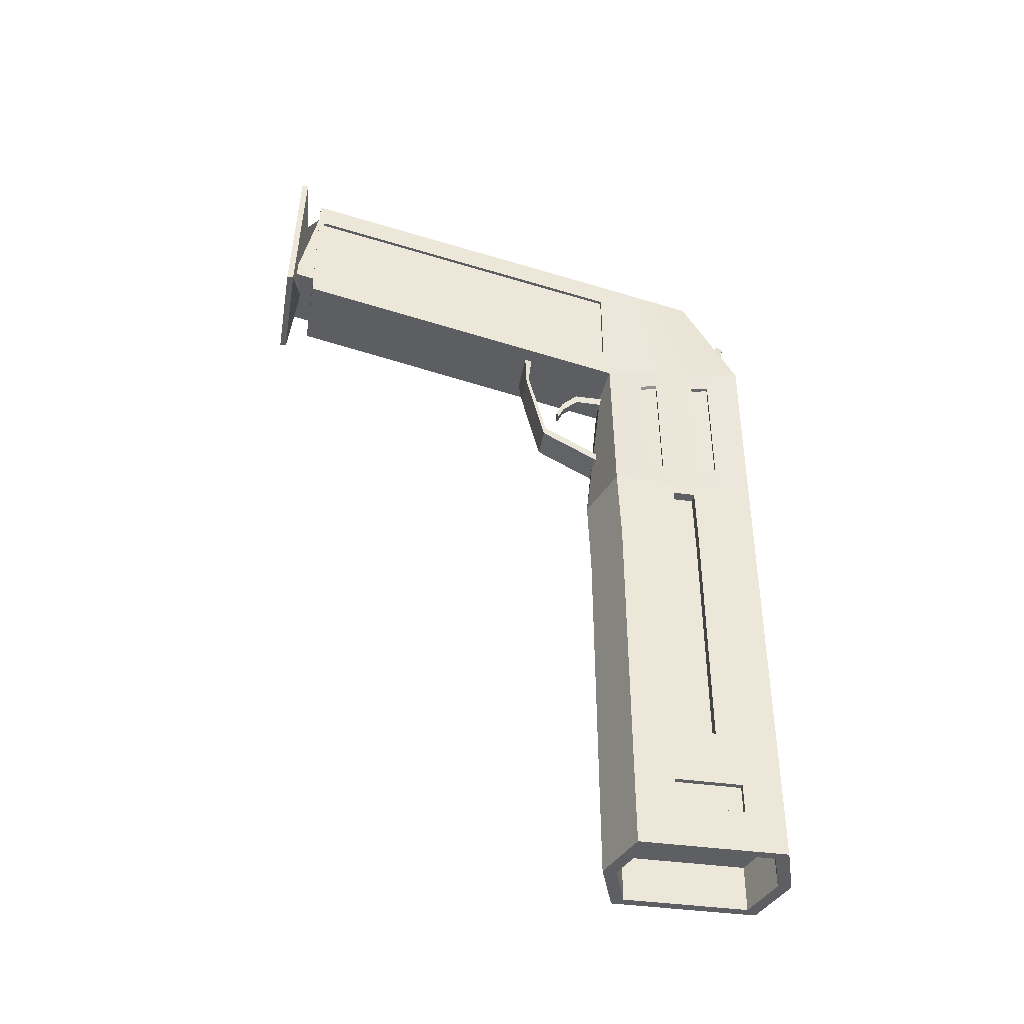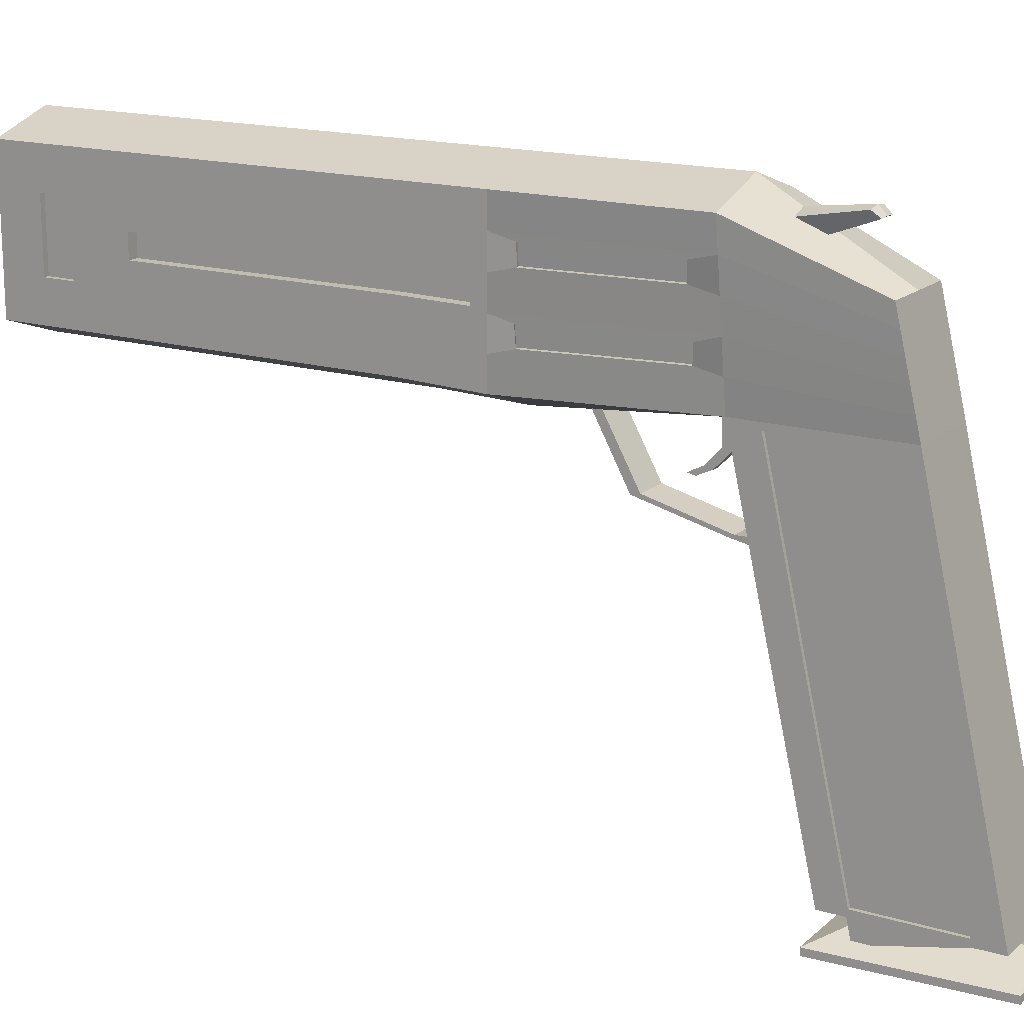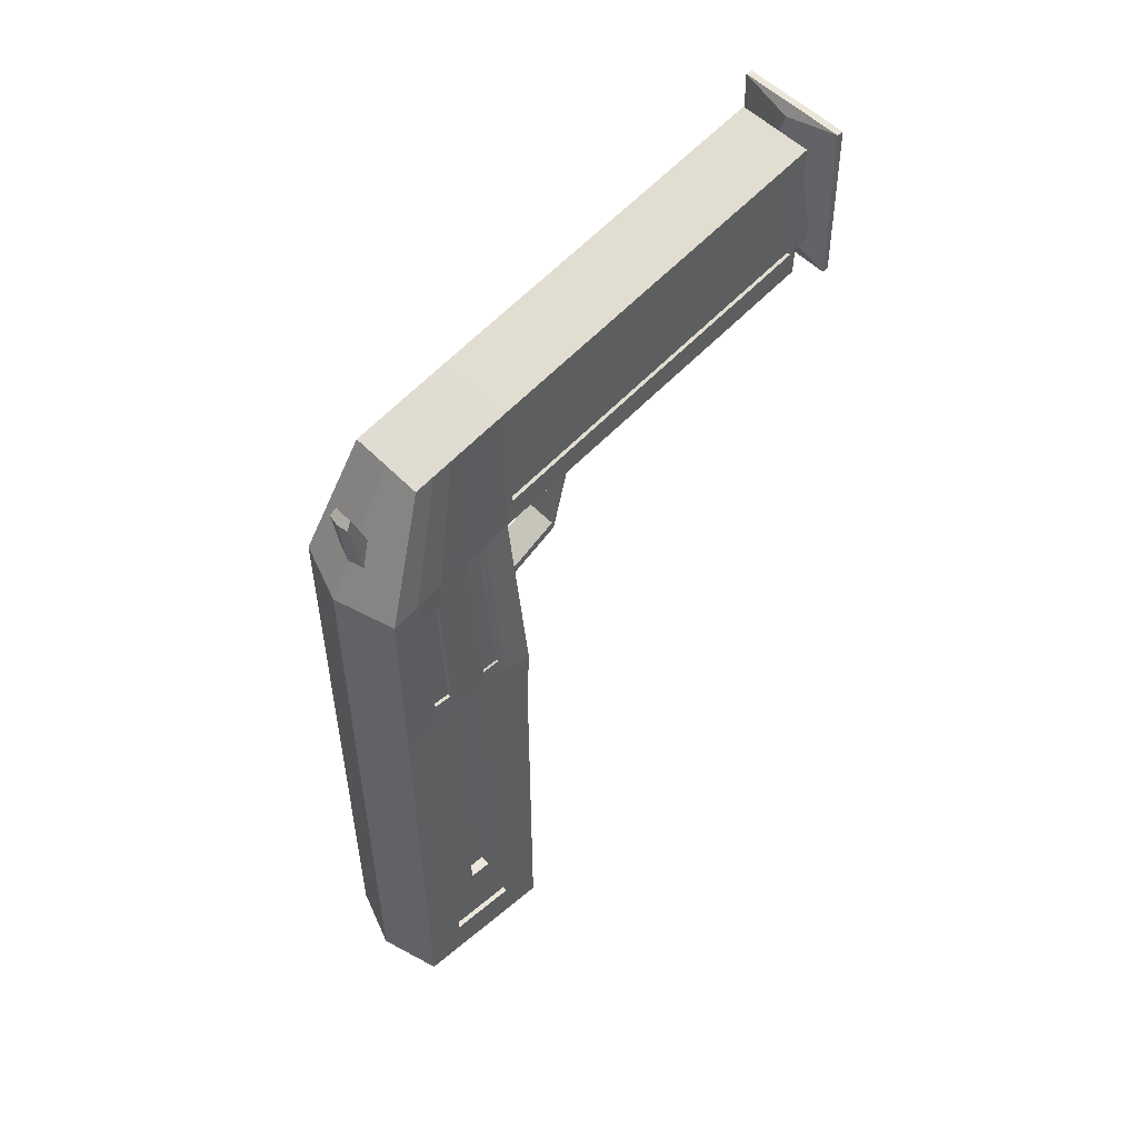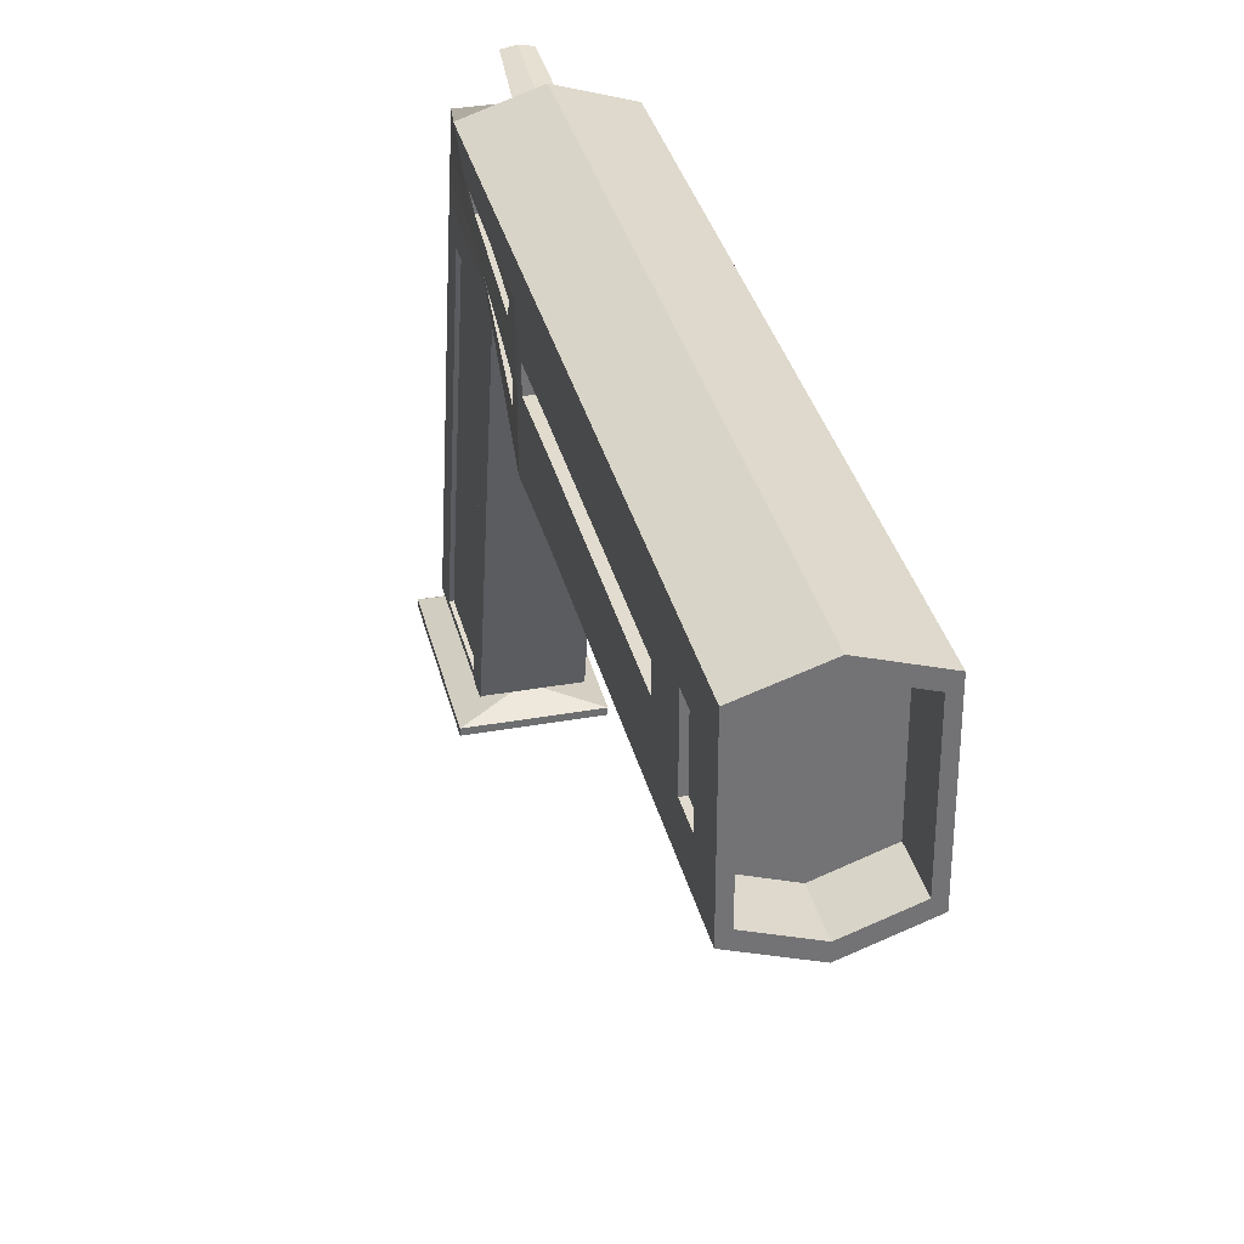
<metadata>
{"format":"obj","ext":"obj","renderer":"f3d","projection":"perspective","resolution":1024,"background":"white","views":[{"elev":-40.7,"azim":80.3,"up":"+Z"},{"elev":16.5,"azim":-58.7,"up":"+Y"},{"elev":52.5,"azim":-132.1,"up":"+Z"},{"elev":34.4,"azim":166.4,"up":"+Y"}]}
</metadata>
<code>
o Psitol_Cube
v 0.01872 0.004357 0.1404
v 0.01872 0.05342 0.1417
v 0.02889 0.007392 -0.1685
v 0.02889 0.07763 -0.1685
v 0.01872 0.004357 0.096
v 0.02889 0.07763 0.08246
v 0.01872 -0.1594 0.178
v 0.01872 -0.1594 0.1335
v 0.02889 0.007392 -0.043
v 0.02889 0.07763 -0.043
v 0.02889 0.007392 -0.043
v 0.02889 0.07763 -0.004536
v 0.02889 0.00606 -0.004536
v 0 -0.002753 -0.1685
v 0 0.08701 -0.1685
v 0 0.007392 0.1526
v 0 0.05342 0.1417
v 0 0.08701 0.08246
v 0 0.007392 0.08246
v 0 -0.1624 0.1915
v 0 -0.1624 0.1214
v 0 0.08701 -0.043
v 0 0.00606 0.08246
v 0 -0.002753 -0.043
v 0 0.08701 -0.004536
v 0 -0.004086 -0.004536
v 0.01198 -0.03516 0.09728
v 0.01198 -0.0396 0.09728
v 0 -0.03516 0.09728
v 0 -0.0396 0.09728
v 0.01198 0.005704 0.06387
v 0.01198 0.005704 0.0683
v 0 0.005704 0.06387
v 0 0.005704 0.0683
v 0.007817 -0.038 0.07934
v 0.007817 -0.03676 0.08159
v 0 -0.03676 0.08159
v 0 -0.038 0.07934
v 0.007817 -0.02855 0.04081
v 0.007817 -0.02758 0.04479
v 0 -0.02758 0.04479
v 0 -0.02855 0.04081
v 0.007817 0.003188 0.02348
v 0.007817 0.004196 0.0273
v 0 0.004196 0.0273
v 0 0.003188 0.02348
v 0.002226 0.005704 0.0683
v 0.002226 0.005704 0.06387
v 0 0.005704 0.07757
v 0 0.005704 0.07314
v 0.002226 0.005704 0.07757
v 0.002226 0.005704 0.07314
v 0 0.005704 0.07757
v 0.002226 0.005704 0.07757
v 0.002226 0.005704 0.07314
v 0 0.005704 0.07314
v 0 -0.0086 0.07757
v 0.002226 -0.0086 0.07757
v 0.002226 -0.008486 0.07316
v 0 -0.008486 0.07316
v 0 -0.01661 0.07007
v 0.002226 -0.01661 0.07007
v 0.002226 -0.01616 0.06605
v 0 -0.01616 0.06605
v 0 -0.01976 0.06343
v 0.002226 -0.01976 0.06343
v 0.002226 -0.01911 0.05993
v 0 -0.01911 0.05993
v 0.004296 0.06797 0.1076
v 0.007258 0.07451 0.09925
v 0 0.06869 0.1075
v 0 0.07701 0.09956
v 0.005726 0.07914 0.1262
v 0.004431 0.07628 0.1299
v 0 0.08023 0.1263
v 0 0.0766 0.1298
v 0 0.08049 -0.2237
v 0.02429 0.07261 -0.2237
v 0.02429 0.01232 -0.2237
v 0 0.003792 -0.2237
v 0 0.08701 -0.2237
v 0.02889 0.07763 -0.2237
v 0.02889 0.007392 -0.2237
v 0 -0.002753 -0.2237
v 0 0.08049 -0.2011
v 0 0.003792 -0.2011
v 0.02429 0.07261 -0.2011
v 0.02429 0.01232 -0.2011
v 0.01872 0.007392 0.1526
v 0.01872 0.007392 0.08246
v 0.01872 -0.1624 0.1915
v 0.01872 -0.1624 0.1214
v 0.01872 0.004357 0.1404
v 0.01872 0.004357 0.096
v 0.01872 -0.1594 0.178
v 0.01872 -0.1594 0.1335
v 0.01698 0.004357 0.1404
v 0.01698 0.004357 0.096
v 0.01698 -0.1594 0.178
v 0.01698 -0.1594 0.1335
v 0.02889 0.05875 -0.1889
v 0.02889 0.04791 -0.1616
v 0.02889 0.03711 -0.1616
v 0.02889 0.02627 -0.1889
v 0.01872 0.04421 0.1438
v 0.01872 0.03501 0.146
v 0.01872 0.0258 0.1482
v 0.01872 0.0166 0.1504
v 0.02705 0.06076 0.07116
v 0.02543 0.05225 0.0707
v 0.02342 0.03261 0.07229
v 0.02186 0.02409 0.07138
v 0.02889 0.06358 -0.043
v 0.02889 0.04791 -0.0432
v 0.02889 0.03549 -0.043
v 0.02889 0.02144 -0.043
v 0.02829 0.0606 0.006762
v 0.02889 0.04747 -0.0114
v 0.02889 0.03646 -0.0114
v 0.02818 0.02326 0.006536
v 0 0.04421 0.1438
v 0 0.03501 0.146
v 0 0.0258 0.1482
v 0 0.0166 0.1504
v 0.02889 0.05875 -0.2033
v 0.02889 0.04954 -0.2033
v 0.02889 0.03549 -0.2033
v 0.02889 0.02627 -0.2033
v 0.02429 0.06055 -0.2237
v 0.02429 0.04849 -0.2237
v 0.02429 0.03644 -0.2237
v 0.02429 0.02438 -0.2237
v 0 0.06515 -0.2011
v 0 0.04981 -0.2011
v 0 0.03447 -0.2011
v 0 0.01913 -0.2011
v 0.02429 0.06055 -0.2011
v 0.02429 0.04849 -0.2011
v 0.02429 0.03644 -0.2011
v 0.02429 0.02438 -0.2011
v 0.02889 0.04954 -0.1889
v 0.02889 0.03549 -0.1889
v 0.02867 0.05183 0.00722
v 0.02786 0.03203 0.005629
v 0.02889 0.03711 -0.0427
v 0.02889 0.04954 -0.043
v 0.02374 0.04791 -0.0432
v 0.02374 0.03711 -0.0427
v 0.02374 0.04791 -0.1616
v 0.02374 0.03711 -0.1616
v 0.02374 0.04747 -0.0114
v 0.02374 0.03646 -0.0114
v 0.02685 0.06358 0.08246
v 0.02482 0.04954 0.08246
v 0.02279 0.03549 0.08246
v 0.02075 0.02144 0.08246
v 0.02889 0.06332 -0.004536
v 0.02889 0.049 -0.004536
v 0.02889 0.03469 -0.004536
v 0.02889 0.02037 -0.004536
v 0.0253 0.06093 0.0708
v 0.02368 0.05242 0.07034
v 0.02181 0.03277 0.07151
v 0.02025 0.02425 0.07061
v 0.02654 0.06077 0.0064
v 0.02692 0.052 0.006859
v 0.02625 0.03219 0.004853
v 0.02657 0.02342 0.00576
v 0.02889 0.06358 -0.1685
v 0.02889 0.04954 -0.1685
v 0.02889 0.03549 -0.1685
v 0.02889 0.02144 -0.1685
v 0.02889 0.06358 -0.2237
v 0.02889 0.04954 -0.2237
v 0.02889 0.03549 -0.2237
v 0.02889 0.02144 -0.2237
v 0.02636 0.04954 -0.1889
v 0.02636 0.04954 -0.2033
v 0.02636 0.03549 -0.1889
v 0.02636 0.03549 -0.2033
v 0.02636 0.05875 -0.1889
v 0.02636 0.02627 -0.1889
v 0.02636 0.05875 -0.2033
v 0.02636 0.02627 -0.2033
v -0.01872 0.004357 0.1404
v -0.01872 0.05342 0.1417
v -0.02889 0.007392 -0.1685
v -0.02889 0.07763 -0.1685
v -0.01872 0.004357 0.096
v -0.02889 0.07763 0.08246
v -0.01872 -0.1594 0.178
v -0.01872 -0.1594 0.1335
v -0.02889 0.007392 -0.043
v -0.02889 0.07763 -0.043
v -0.02889 0.007392 -0.043
v -0.02889 0.07763 -0.004536
v -0.02889 0.00606 -0.004536
v -0.01198 -0.03516 0.09728
v -0.01198 -0.0396 0.09728
v -0.01198 0.005704 0.06387
v -0.01198 0.005704 0.0683
v -0.007817 -0.038 0.07934
v -0.007817 -0.03676 0.08159
v -0.007817 -0.02855 0.04081
v -0.007817 -0.02758 0.04479
v -0.007817 0.003188 0.02348
v -0.007817 0.004196 0.0273
v -0.002226 0.005704 0.0683
v -0.002226 0.005704 0.06387
v -0.002226 0.005704 0.07757
v -0.002226 0.005704 0.07314
v -0.002226 0.005704 0.07757
v -0.002226 0.005704 0.07314
v -0.002226 -0.0086 0.07757
v -0.002226 -0.008486 0.07316
v -0.002226 -0.01661 0.07007
v -0.002226 -0.01616 0.06605
v -0.002226 -0.01976 0.06343
v -0.002226 -0.01911 0.05993
v -0.004296 0.06797 0.1076
v -0.007258 0.07451 0.09925
v -0.005726 0.07914 0.1262
v -0.004431 0.07628 0.1299
v -0.02429 0.07261 -0.2237
v -0.02429 0.01232 -0.2237
v -0.02889 0.07763 -0.2237
v -0.02889 0.007392 -0.2237
v -0.02429 0.07261 -0.2011
v -0.02429 0.01232 -0.2011
v -0.01872 0.007392 0.1526
v -0.01872 0.007392 0.08246
v -0.01872 -0.1624 0.1915
v -0.01872 -0.1624 0.1214
v -0.01872 0.004357 0.1404
v -0.01872 0.004357 0.096
v -0.01872 -0.1594 0.178
v -0.01872 -0.1594 0.1335
v -0.01698 0.004357 0.1404
v -0.01698 0.004357 0.096
v -0.01698 -0.1594 0.178
v -0.01698 -0.1594 0.1335
v -0.02889 0.05875 -0.1889
v -0.02889 0.04791 -0.1616
v -0.02889 0.03711 -0.1616
v -0.02889 0.02627 -0.1889
v -0.01872 0.04421 0.1438
v -0.01872 0.03501 0.146
v -0.01872 0.0258 0.1482
v -0.01872 0.0166 0.1504
v -0.02705 0.06076 0.07116
v -0.02543 0.05225 0.0707
v -0.02342 0.03261 0.07229
v -0.02186 0.02409 0.07138
v -0.02889 0.06358 -0.043
v -0.02889 0.04791 -0.0432
v -0.02889 0.03549 -0.043
v -0.02889 0.02144 -0.043
v -0.02829 0.0606 0.006762
v -0.02889 0.04747 -0.0114
v -0.02889 0.03646 -0.0114
v -0.02818 0.02326 0.006536
v -0.02889 0.05875 -0.2033
v -0.02889 0.04954 -0.2033
v -0.02889 0.03549 -0.2033
v -0.02889 0.02627 -0.2033
v -0.02429 0.06055 -0.2237
v -0.02429 0.04849 -0.2237
v -0.02429 0.03644 -0.2237
v -0.02429 0.02438 -0.2237
v -0.02429 0.06055 -0.2011
v -0.02429 0.04849 -0.2011
v -0.02429 0.03644 -0.2011
v -0.02429 0.02438 -0.2011
v -0.02889 0.04954 -0.1889
v -0.02889 0.03549 -0.1889
v -0.02867 0.05183 0.00722
v -0.02786 0.03203 0.005629
v -0.02889 0.03711 -0.0427
v -0.02889 0.04954 -0.043
v -0.02374 0.04791 -0.0432
v -0.02374 0.03711 -0.0427
v -0.02374 0.04791 -0.1616
v -0.02374 0.03711 -0.1616
v -0.02374 0.04747 -0.0114
v -0.02374 0.03646 -0.0114
v -0.02685 0.06358 0.08246
v -0.02482 0.04954 0.08246
v -0.02279 0.03549 0.08246
v -0.02075 0.02144 0.08246
v -0.02889 0.06332 -0.004536
v -0.02889 0.049 -0.004536
v -0.02889 0.03469 -0.004536
v -0.02889 0.02037 -0.004536
v -0.0253 0.06093 0.0708
v -0.02368 0.05242 0.07034
v -0.02181 0.03277 0.07151
v -0.02025 0.02425 0.07061
v -0.02654 0.06077 0.0064
v -0.02692 0.052 0.006859
v -0.02625 0.03219 0.004853
v -0.02657 0.02342 0.00576
v -0.02889 0.06358 -0.1685
v -0.02889 0.04954 -0.1685
v -0.02889 0.03549 -0.1685
v -0.02889 0.02144 -0.1685
v -0.02889 0.06358 -0.2237
v -0.02889 0.04954 -0.2237
v -0.02889 0.03549 -0.2237
v -0.02889 0.02144 -0.2237
v -0.02636 0.04954 -0.1889
v -0.02636 0.04954 -0.2033
v -0.02636 0.03549 -0.1889
v -0.02636 0.03549 -0.2033
v -0.02636 0.05875 -0.1889
v -0.02636 0.02627 -0.1889
v -0.02636 0.05875 -0.2033
v -0.02636 0.02627 -0.2033
f 3 14 84 83
f 153 6 2 105
f 1 7 95 93
f 157 12 6 153
f 21 92 91 20
f 19 90 92 21
f 169 4 10 113
f 14 3 9 24
f 26 13 90 23
f 24 9 11
f 24 11 13 26
f 113 10 12 157
f 9 13 11
f 10 22 25 12
f 90 19 23
f 4 15 22 10
f 89 16 20 91
f 12 25 18 6
f 6 18 17 2
f 105 2 17 121
f 29 30 28 27
f 33 34 32 31
f 37 36 40 41
f 28 30 38 35
f 27 28 35 36
f 29 27 36 37
f 39 42 46 43
f 35 38 42 39
f 36 35 39 40
f 45 44 43 46
f 40 39 43 44
f 41 40 44 45
f 47 34 49 51
f 32 34 47
f 31 32 47 48
f 33 31 48
f 49 50 56 53
f 34 33 50 49
f 33 48 52 50
f 48 47 51 52
f 53 56 60 57
f 50 52 55 56
f 52 51 54 55
f 51 49 53 54
f 59 58 62 63
f 56 55 59 60
f 55 54 58 59
f 54 53 57 58
f 63 62 66 67
f 58 57 61 62
f 57 60 64 61
f 60 59 63 64
f 68 67 66 65
f 62 61 65 66
f 61 64 68 65
f 64 63 67 68
f 70 69 71 72
f 73 75 76 74
f 70 72 75 73
f 71 69 74 76
f 69 70 73 74
f 79 80 86 88
f 15 4 82 81
f 172 3 83 176
f 78 77 81 82
f 129 78 82 173
f 80 79 83 84
f 133 85 87 137
f 77 78 87 85
f 132 79 88 140
f 1 5 90 89
f 8 7 91 92
f 7 1 89 91
f 5 8 92 90
f 96 94 98 100
f 5 1 93 94
f 8 5 94 96
f 7 8 96 95
f 98 97 99 100
f 95 96 100 99
f 93 95 99 97
f 94 93 97 98
f 78 129 137 87
f 129 130 138 137
f 130 131 139 138
f 131 132 140 139
f 86 136 140 88
f 136 135 139 140
f 135 134 138 139
f 134 133 137 138
f 79 132 176 83
f 132 131 175 176
f 131 130 174 175
f 130 129 173 174
f 4 169 173 82
f 101 141 177 181
f 142 104 182 179
f 127 126 178 180
f 89 108 124 16
f 108 107 123 124
f 107 106 122 123
f 106 105 121 122
f 9 116 160 13
f 116 115 159 160
f 102 114 147 149
f 146 113 157 158
f 3 172 116 9
f 172 171 115 116
f 103 102 149 150
f 170 169 113 146
f 13 160 156 90
f 117 109 161 165
f 159 158 154 155
f 109 110 162 161
f 90 156 108 89
f 156 155 107 108
f 155 154 106 107
f 154 153 105 106
f 102 103 171 170
f 119 118 158 159
f 145 119 159 115
f 118 114 146 158
f 103 145 115 171
f 114 102 170 146
f 148 147 151 152
f 150 149 147 148
f 114 118 151 147
f 118 119 152 151
f 145 103 150 148
f 119 145 148 152
f 110 109 153 154
f 112 111 155 156
f 117 143 158 157
f 144 120 160 159
f 120 112 156 160
f 111 144 159 155
f 143 110 154 158
f 109 117 157 153
f 168 167 163 164
f 166 165 161 162
f 144 111 163 167
f 120 144 167 168
f 111 112 164 163
f 110 143 166 162
f 112 120 168 164
f 143 117 165 166
f 141 101 169 170
f 142 141 170 171
f 104 142 171 172
f 125 126 174 173
f 126 127 175 174
f 127 128 176 175
f 101 125 173 169
f 128 104 172 176
f 181 177 178 183
f 177 179 180 178
f 179 182 184 180
f 104 128 184 182
f 128 127 180 184
f 126 125 183 178
f 141 142 179 177
f 125 101 181 183
f 187 227 84 14
f 286 246 186 190
f 185 234 236 191
f 290 286 190 196
f 21 20 232 233
f 19 21 233 231
f 302 254 194 188
f 14 24 193 187
f 26 23 231 197
f 24 195 193
f 24 26 197 195
f 254 290 196 194
f 193 195 197
f 194 196 25 22
f 231 23 19
f 188 194 22 15
f 230 232 20 16
f 196 190 18 25
f 190 186 17 18
f 246 121 17 186
f 29 198 199 30
f 33 200 201 34
f 37 41 205 203
f 199 202 38 30
f 198 203 202 199
f 29 37 203 198
f 204 206 46 42
f 202 204 42 38
f 203 205 204 202
f 45 46 206 207
f 205 207 206 204
f 41 45 207 205
f 208 210 49 34
f 201 208 34
f 200 209 208 201
f 33 209 200
f 33 50 211 209
f 209 211 210 208
f 50 56 213 211
f 211 213 212 210
f 210 212 53 49
f 215 217 216 214
f 56 60 215 213
f 213 215 214 212
f 212 214 57 53
f 217 219 218 216
f 214 216 61 57
f 60 64 217 215
f 68 65 218 219
f 216 218 65 61
f 64 68 219 217
f 221 72 71 220
f 222 223 76 75
f 221 222 75 72
f 71 76 223 220
f 220 223 222 221
f 225 229 86 80
f 15 81 226 188
f 305 309 227 187
f 224 226 81 77
f 266 306 226 224
f 80 84 227 225
f 133 270 228 85
f 77 85 228 224
f 269 273 229 225
f 185 230 231 189
f 192 233 232 191
f 191 232 230 185
f 189 231 233 192
f 237 241 239 235
f 189 235 234 185
f 192 237 235 189
f 191 236 237 192
f 239 241 240 238
f 236 240 241 237
f 234 238 240 236
f 235 239 238 234
f 224 228 270 266
f 266 270 271 267
f 267 271 272 268
f 268 272 273 269
f 86 229 273 136
f 136 273 272 135
f 135 272 271 134
f 134 271 270 133
f 225 227 309 269
f 269 309 308 268
f 268 308 307 267
f 267 307 306 266
f 188 226 306 302
f 242 314 310 274
f 275 312 315 245
f 264 313 311 263
f 230 16 124 249
f 249 124 123 248
f 248 123 122 247
f 247 122 121 246
f 193 197 293 257
f 257 293 292 256
f 243 282 280 255
f 279 291 290 254
f 187 193 257 305
f 305 257 256 304
f 244 283 282 243
f 303 279 254 302
f 197 231 289 293
f 258 298 294 250
f 292 288 287 291
f 250 294 295 251
f 231 230 249 289
f 289 249 248 288
f 288 248 247 287
f 287 247 246 286
f 243 303 304 244
f 260 292 291 259
f 278 256 292 260
f 259 291 279 255
f 244 304 256 278
f 255 279 303 243
f 281 285 284 280
f 283 281 280 282
f 255 280 284 259
f 259 284 285 260
f 278 281 283 244
f 260 285 281 278
f 251 287 286 250
f 253 289 288 252
f 258 290 291 276
f 277 292 293 261
f 261 293 289 253
f 252 288 292 277
f 276 291 287 251
f 250 286 290 258
f 301 297 296 300
f 299 295 294 298
f 277 300 296 252
f 261 301 300 277
f 252 296 297 253
f 251 295 299 276
f 253 297 301 261
f 276 299 298 258
f 274 303 302 242
f 275 304 303 274
f 245 305 304 275
f 262 306 307 263
f 263 307 308 264
f 264 308 309 265
f 242 302 306 262
f 265 309 305 245
f 314 316 311 310
f 310 311 313 312
f 312 313 317 315
f 245 315 317 265
f 265 317 313 264
f 263 311 316 262
f 274 310 312 275
f 262 316 314 242
o PistolClip_Cube.001
v 0.01658 -0.1627 0.1827
v 0.01658 0.009459 0.1446
v 0.01658 -0.1734 0.1343
v 0.01658 -0.001235 0.09624
v 0.01658 -0.1734 0.1343
v 0.01658 -0.1627 0.1827
v 0.0267 -0.1738 0.1196
v 0.0267 -0.1713 0.1994
v 0.0267 -0.177 0.1197
v 0.0267 -0.1745 0.1995
v 0 -0.1734 0.1343
v 0 -0.001235 0.09624
v 0 -0.1627 0.1827
v 0 0.009459 0.1446
v 0 -0.1734 0.1343
v 0 -0.1627 0.1827
v 0 -0.1687 0.1346
v 0 -0.1734 0.1343
v 0 -0.1627 0.1827
v 0 -0.1686 0.1943
v 0 -0.1738 0.1196
v 0 -0.1713 0.1994
v 0 -0.177 0.1197
v 0 -0.1745 0.1995
v -0.01658 -0.1627 0.1827
v -0.01658 0.009459 0.1446
v -0.01658 -0.1734 0.1343
v -0.01658 -0.001235 0.09624
v -0.01658 -0.1734 0.1343
v -0.01658 -0.1627 0.1827
v -0.0267 -0.1738 0.1196
v -0.0267 -0.1713 0.1994
v -0.0267 -0.177 0.1197
v -0.0267 -0.1745 0.1995
f 328 329 321 320
f 320 321 319 318
f 328 320 322 332
f 320 318 323 322
f 332 322 335
f 337 325 324 334 335 322 323 336
f 324 325 327 326
f 334 324 338
f 340 326 327 341
f 338 324 326 340
f 325 339 341 327
f 337 339 325
f 323 333 336
f 318 319 331 330
f 318 330 333 323
f 321 329 331 319
f 328 344 345 329
f 344 342 343 345
f 328 332 346 344
f 344 346 347 342
f 332 335 346
f 337 336 347 346 335 334 348 349
f 348 350 351 349
f 334 338 348
f 340 341 351 350
f 338 340 350 348
f 349 351 341 339
f 337 349 339
f 347 336 333
f 342 330 331 343
f 342 347 333 330
f 345 343 331 329

</code>
